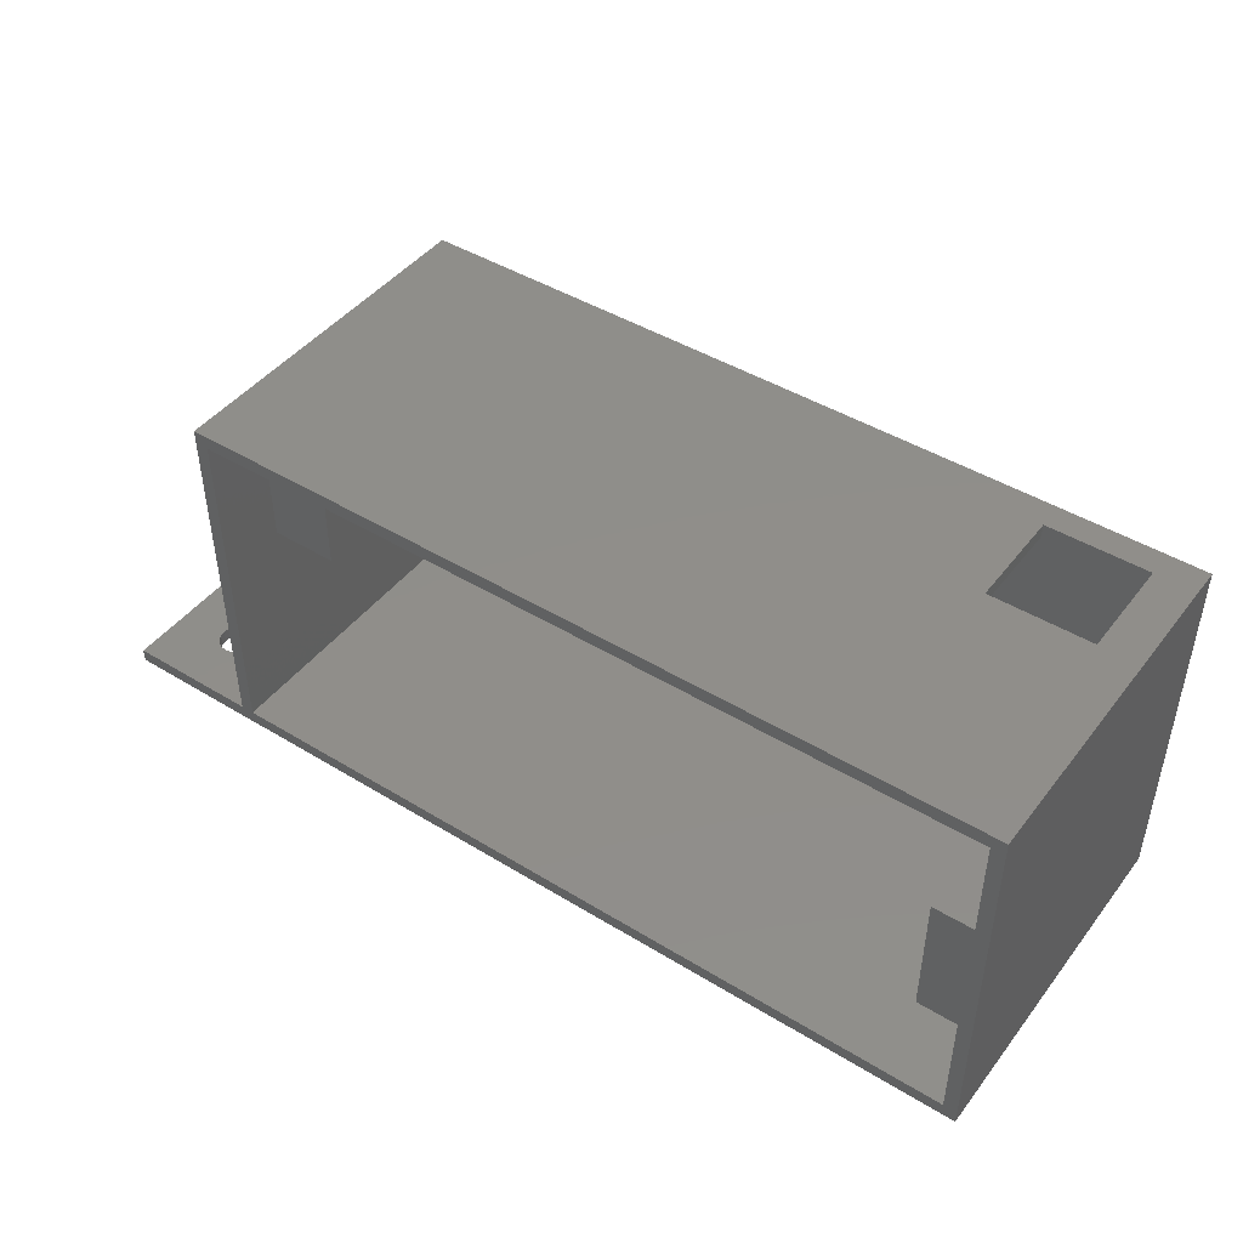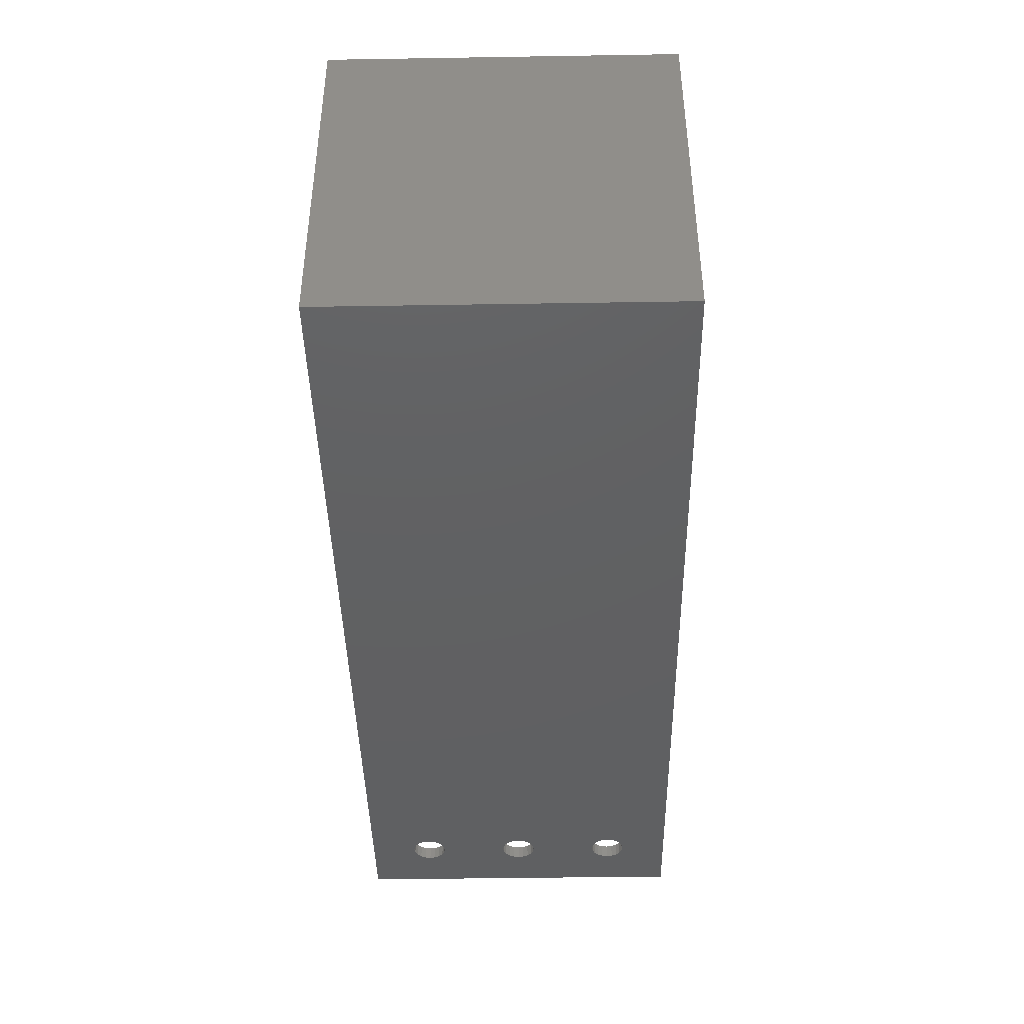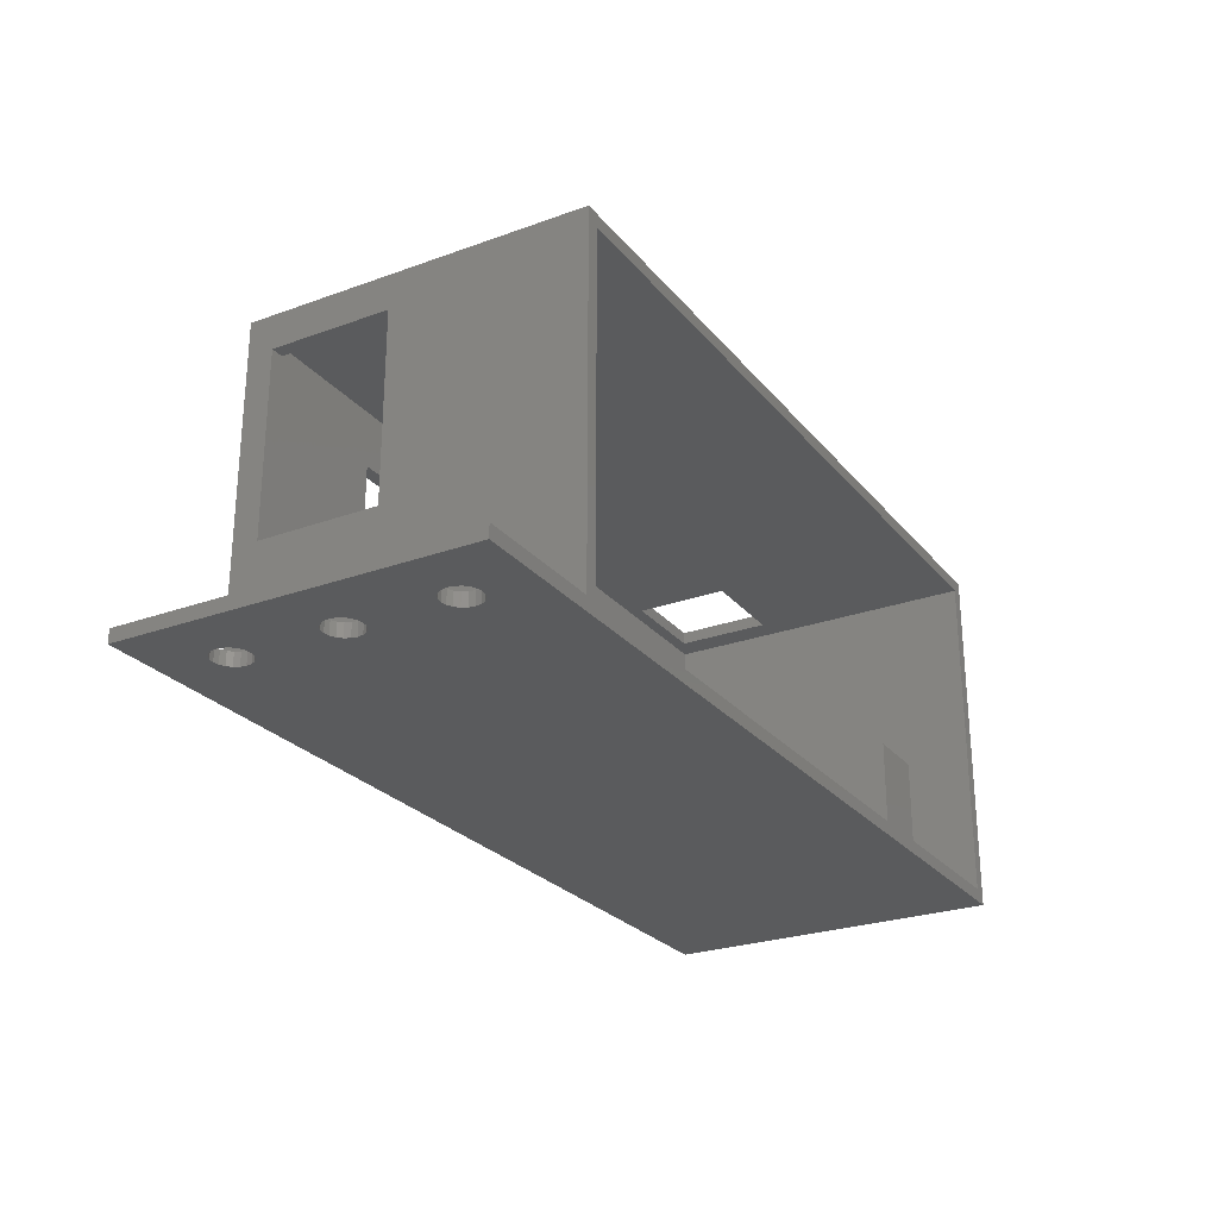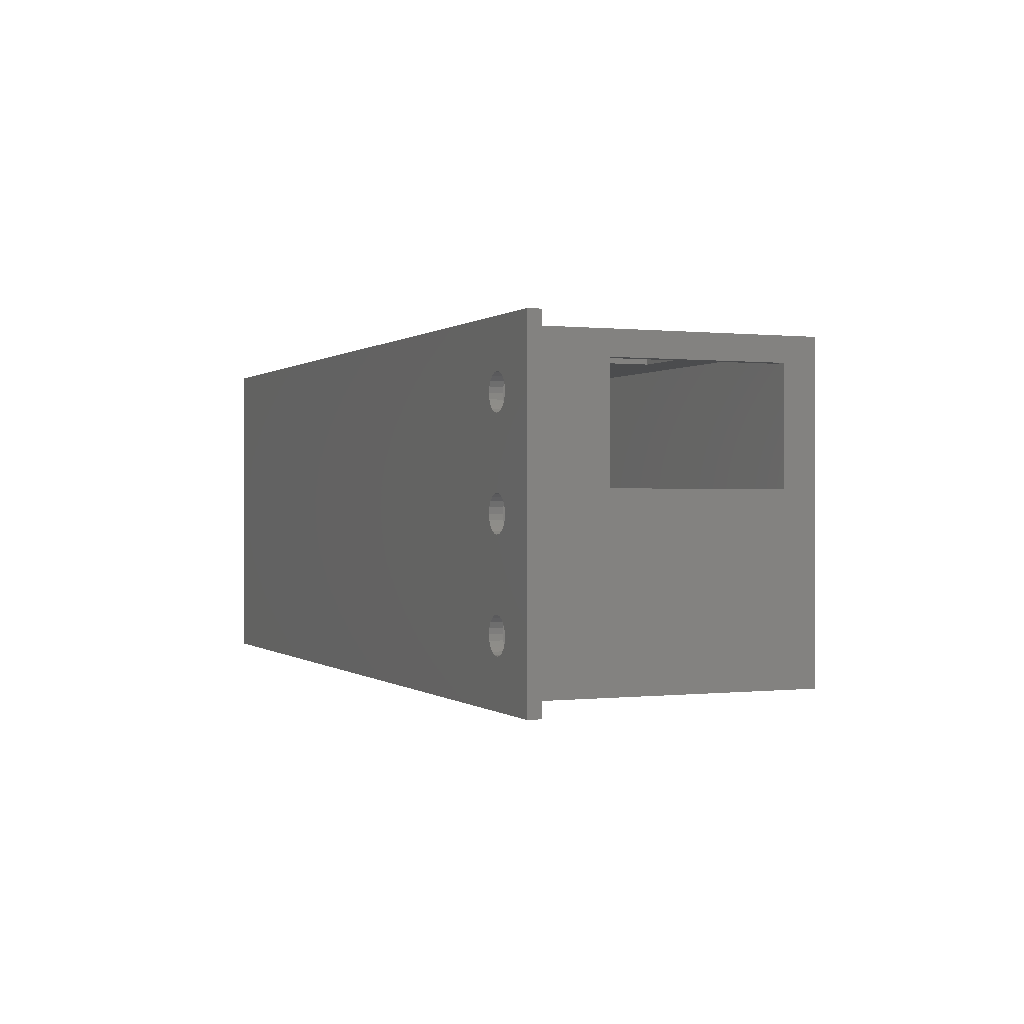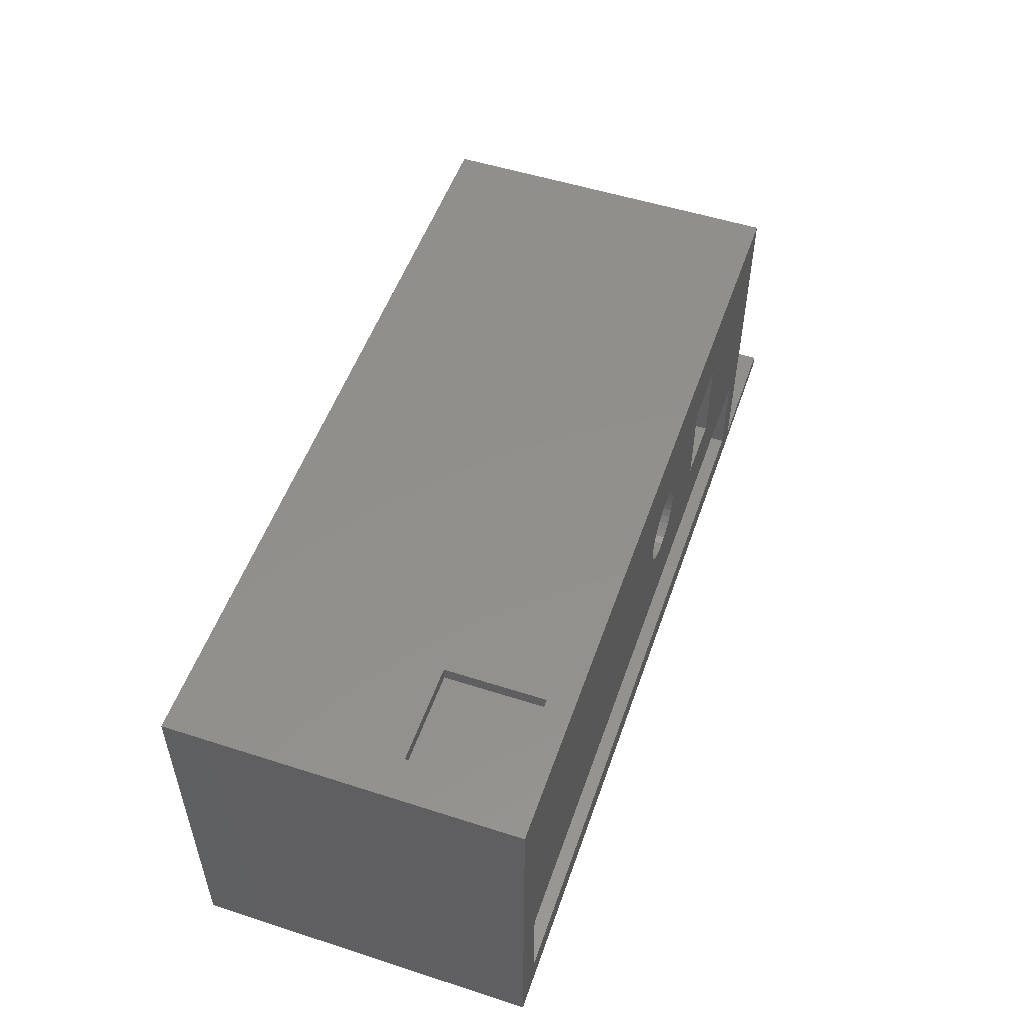
<metadata>
{"format":"stl","ext":"stl","renderer":"f3d","projection":"perspective","resolution":1024,"background":"white","views":[{"elev":45.1,"azim":-144.7,"up":"+Y"},{"elev":-42.2,"azim":-88.9,"up":"+Y"},{"elev":-25.8,"azim":120.0,"up":"+Y"},{"elev":0.2,"azim":67.1,"up":"+Z"},{"elev":52.5,"azim":-70.9,"up":"+Y"}]}
</metadata>
<code>
# stl→obj: 248 verts, 524 faces
v 120 49.65 29.5
v 120 55 52
v 120 49.65 48
v 120 21.35 48
v 120 2 52
v 120 21.35 29.5
v 120 55 0
v 120 2 0
v 140 0 52
v 140 2 0
v 140 2 52
v 140 0 0
v 130 2 44.75
v 130.8 2 44.62
v 131.6 2 44.22
v 132.2 2 43.62
v 132.6 2 42.85
v 132.8 2 42
v 132.6 2 41.15
v 132.6 2 26.85
v 130.8 2 39.38
v 130 2 28.75
v 130 2 39.25
v 130.8 2 28.62
v 131.6 2 39.78
v 131.6 2 28.22
v 132.2 2 40.38
v 132.2 2 27.62
v 132.8 2 26
v 130.8 2 23.38
v 130 2 12.75
v 130 2 23.25
v 130.8 2 12.62
v 131.6 2 23.78
v 131.6 2 12.22
v 132.2 2 24.38
v 132.2 2 11.62
v 132.6 2 25.15
v 132.6 2 10.85
v 132.8 2 10
v 130.8 2 7.385
v 130 2 7.25
v 131.6 2 7.775
v 132.2 2 8.384
v 132.6 2 9.15
v 129.2 2 44.62
v 128.4 2 44.22
v 127.8 2 43.62
v 127.4 2 42.85
v 127.2 2 42
v 127.4 2 41.15
v 127.4 2 26.85
v 127.8 2 40.38
v 129.2 2 39.38
v 129.2 2 28.62
v 128.4 2 39.78
v 128.4 2 28.22
v 127.8 2 27.62
v 127.2 2 26
v 127.4 2 25.15
v 129.2 2 23.38
v 129.2 2 12.62
v 128.4 2 23.78
v 128.4 2 12.22
v 127.8 2 24.38
v 127.8 2 11.62
v 127.4 2 10.85
v 127.2 2 10
v 127.4 2 9.15
v 129.2 2 7.385
v 127.8 2 8.384
v 128.4 2 7.775
v 118 53 0
v 118 2 0
v 0 0 0
v 2 2 0
v 2 53 0
v 0 55 0
v 128.4 0 44.22
v 0 0 52
v 129.2 0 44.62
v 130 0 44.75
v 127.8 0 43.62
v 127.4 0 42.85
v 127.2 0 42
v 127.2 0 26
v 127.4 0 41.15
v 127.4 0 26.85
v 127.8 0 27.62
v 127.8 0 40.38
v 128.4 0 39.78
v 128.4 0 28.22
v 130 0 39.25
v 129.2 0 28.62
v 130 0 28.75
v 129.2 0 39.38
v 127.2 0 10
v 127.4 0 25.15
v 127.4 0 10.85
v 129.2 0 23.38
v 130 0 12.75
v 130 0 23.25
v 127.8 0 24.38
v 127.8 0 11.62
v 128.4 0 23.78
v 129.2 0 12.62
v 128.4 0 12.22
v 127.4 0 9.15
v 127.8 0 8.384
v 128.4 0 7.775
v 129.2 0 7.385
v 130.8 0 44.62
v 131.6 0 44.22
v 132.2 0 43.62
v 132.6 0 42.85
v 132.8 0 42
v 132.6 0 41.15
v 132.6 0 26.85
v 132.2 0 40.38
v 130.8 0 39.38
v 130.8 0 28.62
v 131.6 0 39.78
v 131.6 0 28.22
v 132.2 0 27.62
v 132.8 0 26
v 132.6 0 25.15
v 130.8 0 23.38
v 130.8 0 12.62
v 131.6 0 23.78
v 131.6 0 12.22
v 132.2 0 24.38
v 132.2 0 11.62
v 132.6 0 10.85
v 132.8 0 10
v 132.6 0 9.15
v 132.2 0 8.384
v 131.6 0 7.775
v 130.8 0 7.385
v 130 0 7.25
v 115 20 52
v 95.6 44.6 52
v 86 44.6 52
v 73.5 37.5 52
v 86 30.4 52
v 73.38 38.64 52
v 73.02 39.74 52
v 72.45 40.73 52
v 67.43 42.97 52
v 71.68 41.59 52
v 70.75 42.26 52
v 69.7 42.73 52
v 68.57 42.97 52
v 0 55 52
v 62.62 38.64 52
v 5 20 52
v 62.5 37.5 52
v 62.98 39.74 52
v 63.55 40.73 52
v 64.32 41.59 52
v 65.25 42.26 52
v 66.3 42.73 52
v 115 5 52
v 5 5 52
v 95.6 30.4 52
v 73.38 36.36 52
v 73.02 35.26 52
v 72.45 34.27 52
v 71.68 33.41 52
v 70.75 32.74 52
v 69.7 32.27 52
v 68.57 32.03 52
v 67.43 32.03 52
v 66.3 32.27 52
v 65.25 32.74 52
v 64.32 33.41 52
v 63.55 34.27 52
v 62.98 35.26 52
v 62.62 36.36 52
v 21 55 48
v 21 55 33
v 6 55 48
v 6 55 33
v 2 53 50
v 2 24.5 12
v 2 2 50
v 2 4.5 12
v 2 24.5 10
v 2 4.5 10
v 115 20 50
v 86 30.4 50
v 95.6 30.4 50
v 73.5 37.5 50
v 86 44.6 50
v 73.38 36.36 50
v 73.02 35.26 50
v 72.45 34.27 50
v 68.57 32.03 50
v 71.68 33.41 50
v 70.75 32.74 50
v 69.7 32.27 50
v 67.43 32.03 50
v 5 20 50
v 62.62 36.36 50
v 62.5 37.5 50
v 62.98 35.26 50
v 63.55 34.27 50
v 64.32 33.41 50
v 65.25 32.74 50
v 66.3 32.27 50
v 118 2 50
v 115 5 50
v 5 5 50
v 118 53 50
v 95.6 44.6 50
v 73.38 38.64 50
v 73.02 39.74 50
v 72.45 40.73 50
v 71.68 41.59 50
v 70.75 42.26 50
v 69.7 42.73 50
v 68.57 42.97 50
v 67.43 42.97 50
v 62.62 38.64 50
v 62.98 39.74 50
v 63.55 40.73 50
v 64.32 41.59 50
v 65.25 42.26 50
v 66.3 42.73 50
v 118 30.5 12
v 118 49.65 29.5
v 118 50.5 12
v 118 21.35 29.5
v 118 50.5 10
v 118 30.5 10
v 118 49.65 48
v 118 21.35 48
v 21 53 48
v 6 53 48
v 6 53 33
v 21 53 33
v 12 4.5 12
v 12 24.5 12
v 12 24.5 10
v 12 4.5 10
v 108 30.5 10
v 108 50.5 12
v 108 50.5 10
v 108 30.5 12
f 1 2 3
f 2 4 3
f 4 5 6
f 5 4 2
f 2 1 7
f 6 7 1
f 6 8 7
f 8 6 5
f 9 10 11
f 10 9 12
f 11 13 5
f 11 14 13
f 11 15 14
f 11 16 15
f 11 17 16
f 11 18 17
f 11 19 18
f 20 19 11
f 21 22 23
f 24 21 25
f 26 25 27
f 19 20 27
f 21 24 22
f 25 26 24
f 27 28 26
f 27 20 28
f 11 29 20
f 10 29 11
f 30 31 32
f 33 30 34
f 35 34 36
f 37 36 38
f 29 10 38
f 30 33 31
f 34 35 33
f 36 37 35
f 38 39 37
f 38 10 39
f 39 10 40
f 41 10 42
f 43 10 41
f 44 10 43
f 45 10 44
f 40 10 45
f 46 5 13
f 47 5 46
f 48 5 47
f 49 5 48
f 50 5 49
f 51 5 50
f 52 51 53
f 22 54 23
f 55 54 22
f 54 55 56
f 57 56 55
f 56 57 53
f 58 53 57
f 52 53 58
f 51 52 5
f 59 5 52
f 8 59 60
f 31 61 32
f 62 61 31
f 61 62 63
f 64 63 62
f 63 64 65
f 66 65 64
f 65 66 60
f 67 60 66
f 8 60 67
f 8 67 68
f 8 68 69
f 8 42 10
f 42 8 70
f 59 8 5
f 71 8 69
f 72 8 71
f 70 8 72
f 12 8 10
f 73 8 74
f 12 74 8
f 75 74 12
f 76 75 77
f 74 75 76
f 8 73 7
f 77 7 73
f 77 78 7
f 78 77 75
f 79 9 80
f 9 81 82
f 9 79 81
f 80 83 79
f 80 84 83
f 80 85 84
f 86 85 80
f 85 86 87
f 88 87 86
f 89 90 88
f 90 89 91
f 92 91 89
f 93 94 95
f 96 94 93
f 94 96 92
f 91 92 96
f 87 88 90
f 75 86 80
f 97 86 75
f 86 97 98
f 99 98 97
f 100 101 102
f 103 104 105
f 100 106 101
f 100 107 106
f 105 107 100
f 107 105 104
f 104 103 99
f 98 99 103
f 97 75 108
f 108 75 109
f 109 75 110
f 110 12 111
f 12 110 75
f 112 9 82
f 113 9 112
f 114 9 113
f 115 9 114
f 116 9 115
f 117 9 116
f 118 117 119
f 95 120 93
f 121 120 95
f 120 121 122
f 123 122 121
f 122 123 119
f 124 119 123
f 118 119 124
f 117 118 9
f 125 9 118
f 12 125 126
f 101 127 102
f 128 127 101
f 127 128 129
f 130 129 128
f 129 130 131
f 132 131 130
f 131 132 126
f 133 126 132
f 12 126 133
f 12 133 134
f 12 134 135
f 125 12 9
f 136 12 135
f 137 12 136
f 138 12 137
f 139 12 138
f 111 12 139
f 135 40 45
f 40 135 134
f 70 139 42
f 139 70 111
f 101 33 128
f 33 101 31
f 128 35 130
f 35 128 33
f 137 44 43
f 44 137 136
f 136 45 44
f 45 136 135
f 41 137 43
f 137 41 138
f 71 110 72
f 110 71 109
f 108 71 69
f 71 108 109
f 72 111 70
f 111 72 110
f 42 138 41
f 138 42 139
f 97 69 68
f 69 97 108
f 132 35 37
f 35 132 130
f 133 37 39
f 37 133 132
f 99 68 67
f 68 99 97
f 107 62 106
f 62 107 64
f 104 64 107
f 64 104 66
f 104 67 66
f 67 104 99
f 134 39 40
f 39 134 133
f 106 31 101
f 31 106 62
f 2 140 5
f 2 141 140
f 2 142 141
f 142 143 144
f 142 145 143
f 142 146 145
f 142 147 146
f 148 142 2
f 142 149 147
f 142 150 149
f 142 151 150
f 142 152 151
f 142 148 152
f 153 148 2
f 154 155 156
f 153 154 157
f 153 157 158
f 153 158 159
f 153 159 160
f 153 160 161
f 80 155 153
f 154 153 155
f 148 153 161
f 5 9 11
f 162 5 140
f 80 162 163
f 162 80 5
f 5 80 9
f 155 80 163
f 164 140 141
f 144 140 164
f 165 144 143
f 166 144 165
f 167 144 166
f 168 144 167
f 169 144 168
f 170 144 169
f 171 144 170
f 144 171 140
f 172 140 171
f 155 172 173
f 172 155 140
f 174 155 173
f 175 155 174
f 176 155 175
f 177 155 176
f 178 155 177
f 155 178 156
f 117 18 19
f 18 117 116
f 54 93 23
f 93 54 96
f 82 14 112
f 14 82 13
f 112 15 113
f 15 112 14
f 122 27 25
f 27 122 119
f 119 19 27
f 19 119 117
f 21 122 25
f 122 21 120
f 53 91 56
f 91 53 90
f 87 53 51
f 53 87 90
f 56 96 54
f 96 56 91
f 23 120 21
f 120 23 93
f 85 51 50
f 51 85 87
f 114 15 16
f 15 114 113
f 115 16 17
f 16 115 114
f 84 50 49
f 50 84 85
f 79 46 81
f 46 79 47
f 83 47 79
f 47 83 48
f 83 49 48
f 49 83 84
f 116 17 18
f 17 116 115
f 81 13 82
f 13 81 46
f 126 29 38
f 29 126 125
f 61 102 32
f 102 61 100
f 95 24 121
f 24 95 22
f 121 26 123
f 26 121 24
f 129 36 34
f 36 129 131
f 131 38 36
f 38 131 126
f 30 129 34
f 129 30 127
f 65 105 63
f 105 65 103
f 98 65 60
f 65 98 103
f 63 100 61
f 100 63 105
f 32 127 30
f 127 32 102
f 86 60 59
f 60 86 98
f 124 26 28
f 26 124 123
f 118 28 20
f 28 118 124
f 88 59 52
f 59 88 86
f 92 55 94
f 55 92 57
f 89 57 92
f 57 89 58
f 89 52 58
f 52 89 88
f 125 20 29
f 20 125 118
f 94 22 95
f 22 94 55
f 75 153 78
f 153 75 80
f 2 179 153
f 2 180 179
f 78 180 7
f 7 180 2
f 181 153 179
f 182 153 181
f 182 78 153
f 180 78 182
f 183 184 77
f 185 184 183
f 76 186 185
f 184 185 186
f 187 77 184
f 76 187 188
f 187 76 77
f 186 76 188
f 189 190 191
f 190 192 193
f 190 194 192
f 190 195 194
f 190 196 195
f 197 190 189
f 190 198 196
f 190 199 198
f 190 200 199
f 190 197 200
f 189 201 197
f 202 201 189
f 203 202 204
f 205 202 203
f 206 202 205
f 207 202 206
f 208 202 207
f 209 202 208
f 201 202 209
f 189 210 211
f 210 212 211
f 212 185 202
f 185 212 210
f 210 189 213
f 191 213 189
f 214 213 191
f 193 213 214
f 215 193 192
f 216 193 215
f 217 193 216
f 218 193 217
f 219 193 218
f 220 193 219
f 221 193 220
f 222 193 221
f 193 222 213
f 183 204 202
f 204 183 223
f 223 183 224
f 224 183 225
f 225 183 226
f 226 183 227
f 222 183 213
f 228 183 222
f 227 183 228
f 183 202 185
f 229 230 231
f 230 229 232
f 231 73 233
f 73 234 233
f 74 229 234
f 210 232 74
f 229 74 232
f 74 234 73
f 73 231 213
f 230 213 231
f 235 213 230
f 236 213 235
f 236 210 213
f 232 210 236
f 237 183 238
f 183 239 238
f 239 77 240
f 77 239 183
f 183 237 213
f 240 213 237
f 73 240 77
f 240 73 213
f 74 185 210
f 185 74 76
f 236 3 4
f 3 236 235
f 230 3 235
f 3 230 1
f 230 6 1
f 6 230 232
f 6 236 4
f 236 6 232
f 219 149 150
f 149 219 218
f 194 143 192
f 143 194 165
f 201 173 172
f 173 201 209
f 215 146 216
f 146 215 145
f 227 161 160
f 161 227 228
f 154 224 157
f 224 154 223
f 198 167 196
f 167 198 168
f 177 203 178
f 203 177 205
f 216 147 217
f 147 216 146
f 217 149 218
f 149 217 147
f 220 150 151
f 150 220 219
f 222 152 148
f 152 222 221
f 178 204 156
f 204 178 203
f 157 225 158
f 225 157 224
f 226 160 159
f 160 226 227
f 228 148 161
f 148 228 222
f 158 226 159
f 226 158 225
f 192 145 215
f 145 192 143
f 200 171 170
f 171 200 197
f 196 166 195
f 166 196 167
f 195 165 194
f 165 195 166
f 199 170 169
f 170 199 200
f 198 169 168
f 169 198 199
f 197 172 171
f 172 197 201
f 208 175 174
f 175 208 207
f 176 205 177
f 205 176 206
f 175 206 176
f 206 175 207
f 221 151 152
f 151 221 220
f 156 223 154
f 223 156 204
f 209 174 173
f 174 209 208
f 144 193 142
f 193 144 190
f 191 141 214
f 141 191 164
f 191 144 164
f 144 191 190
f 193 141 142
f 141 193 214
f 238 182 181
f 182 238 239
f 238 179 237
f 179 238 181
f 240 179 180
f 179 240 237
f 182 240 180
f 240 182 239
f 163 202 155
f 202 163 212
f 211 140 189
f 140 211 162
f 211 163 162
f 163 211 212
f 202 140 155
f 140 202 189
f 184 241 242
f 241 184 186
f 241 243 242
f 243 241 244
f 188 243 244
f 243 188 187
f 188 241 186
f 241 188 244
f 243 184 242
f 184 243 187
f 245 246 247
f 246 245 248
f 246 229 231
f 229 246 248
f 233 246 231
f 246 233 247
f 245 233 234
f 233 245 247
f 245 229 248
f 229 245 234

</code>
